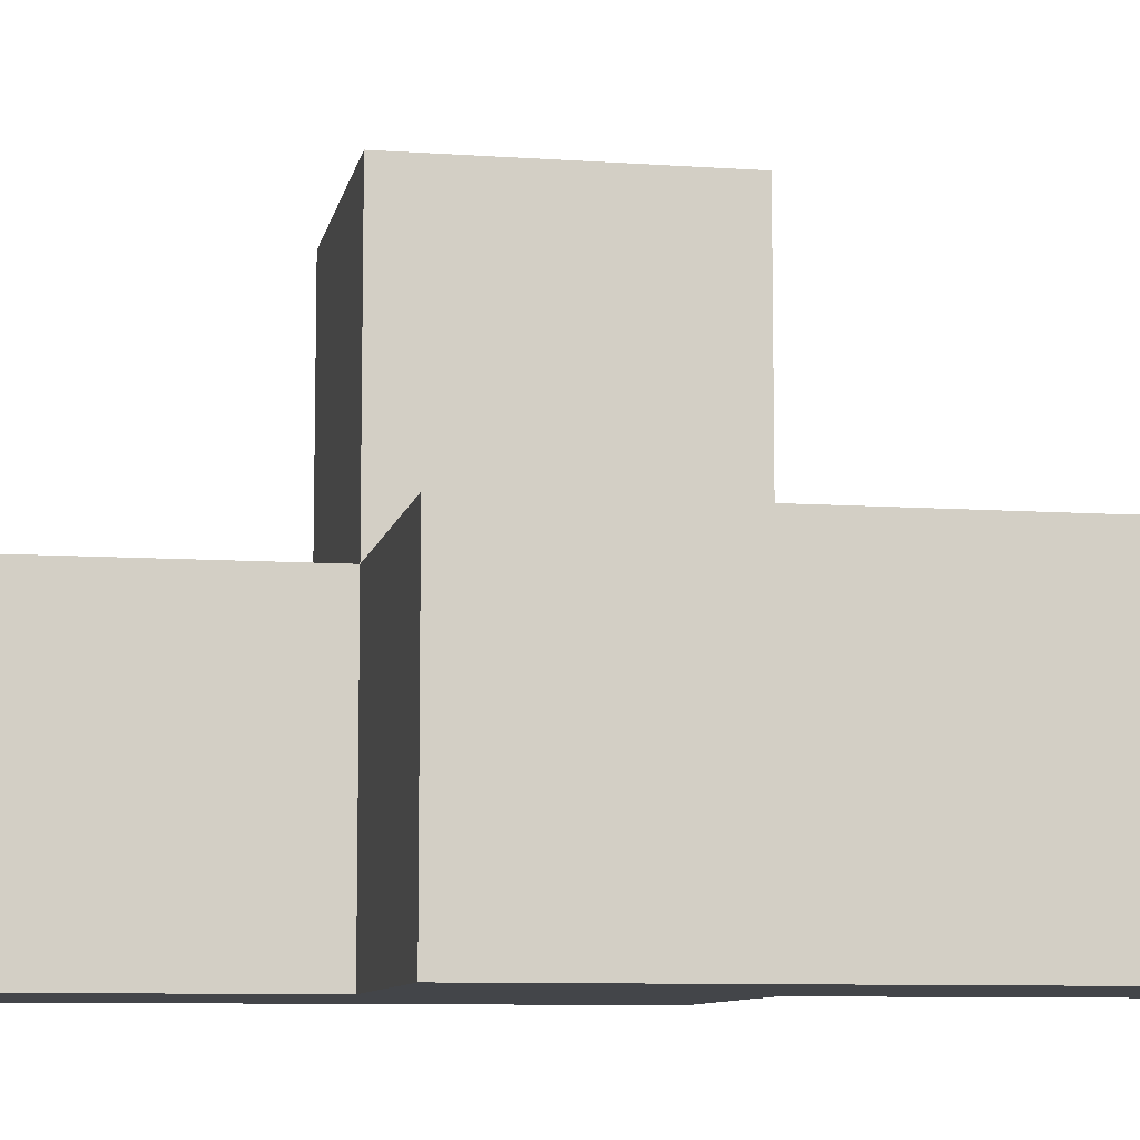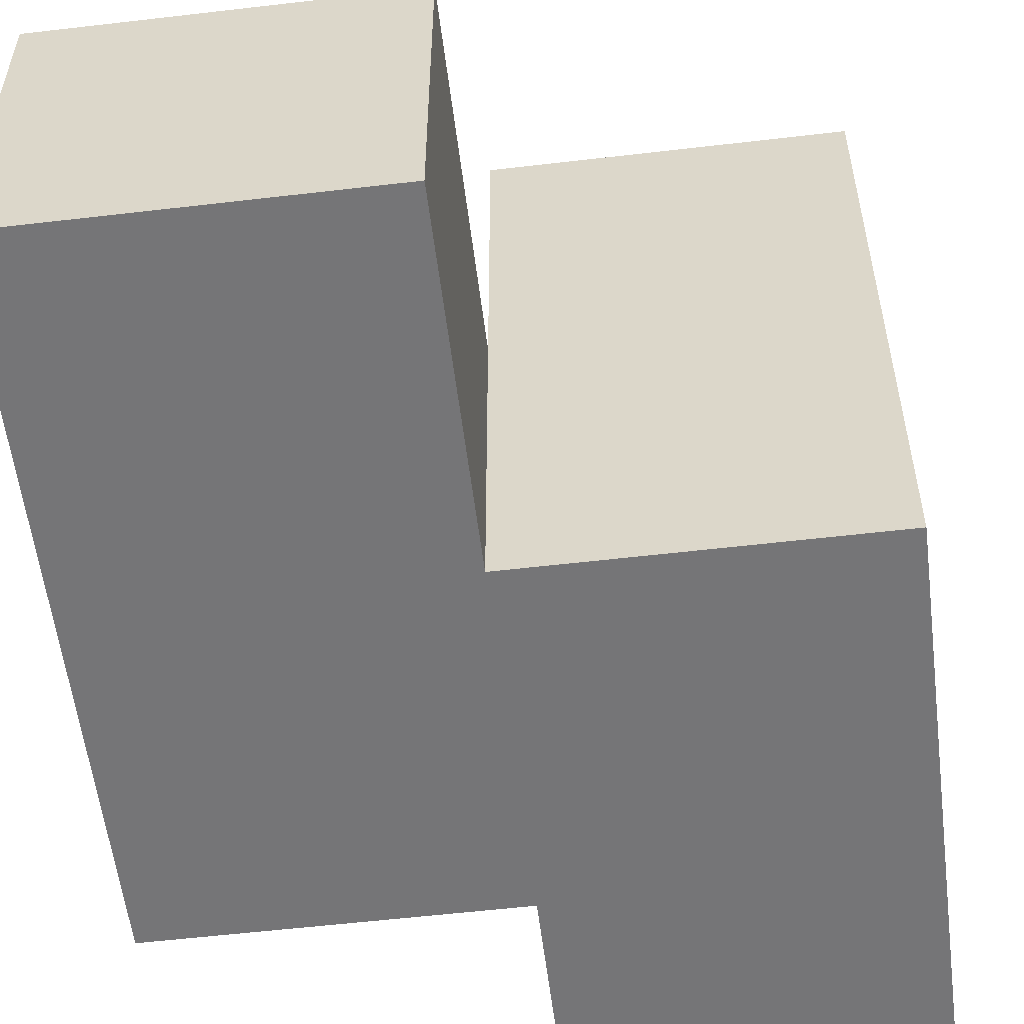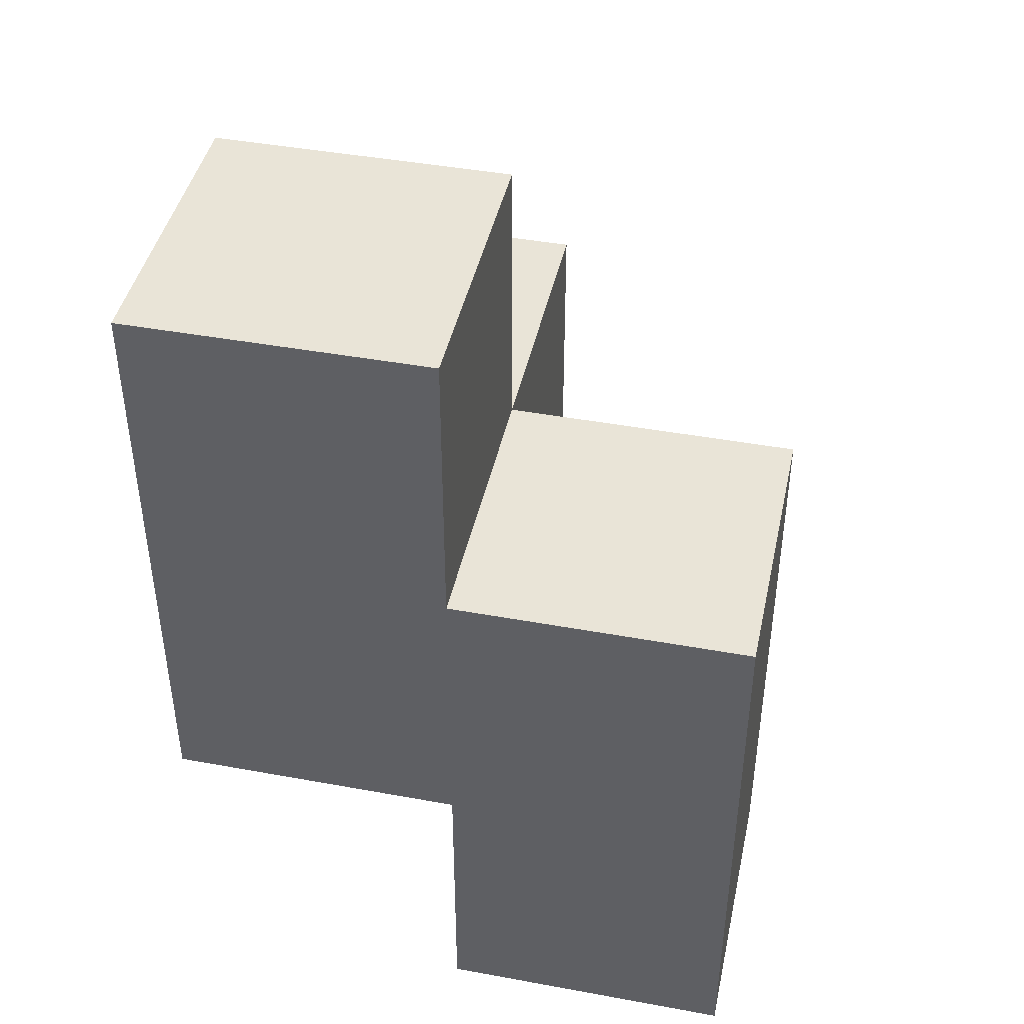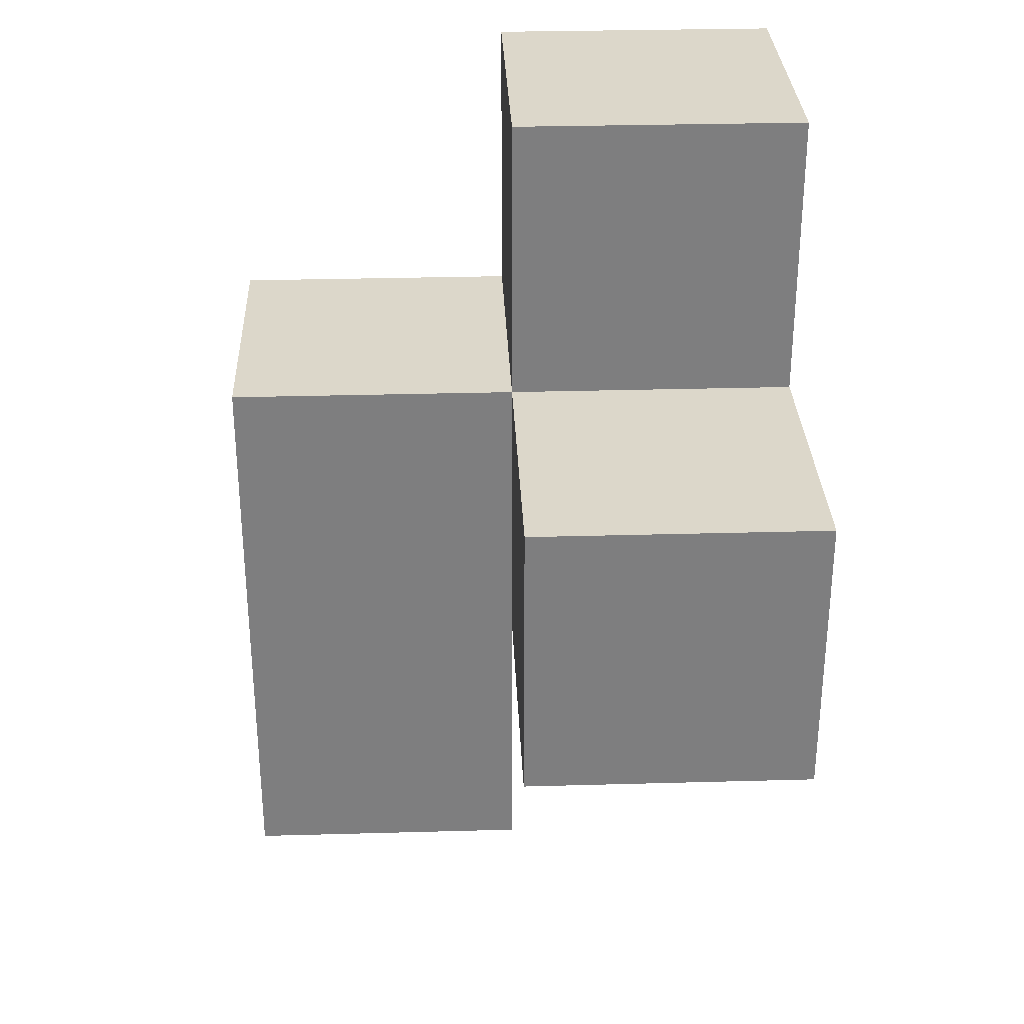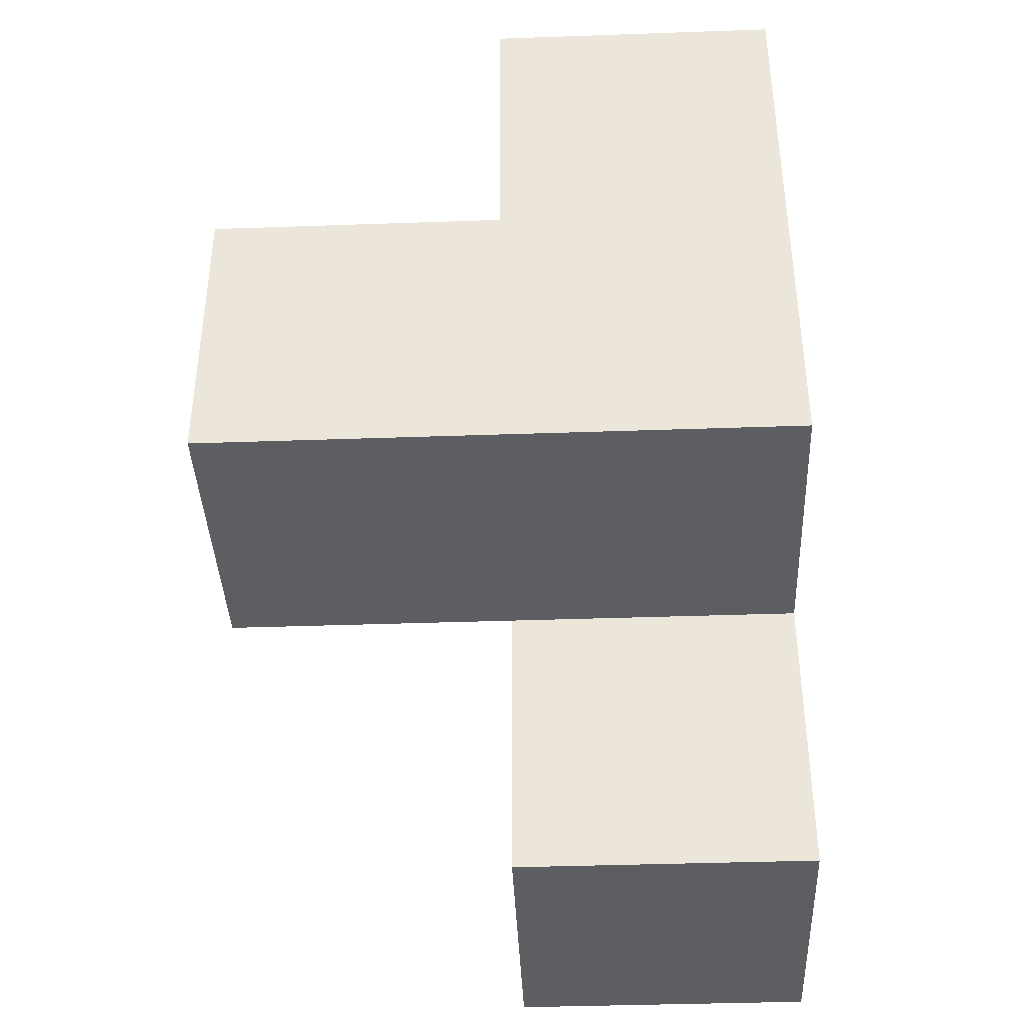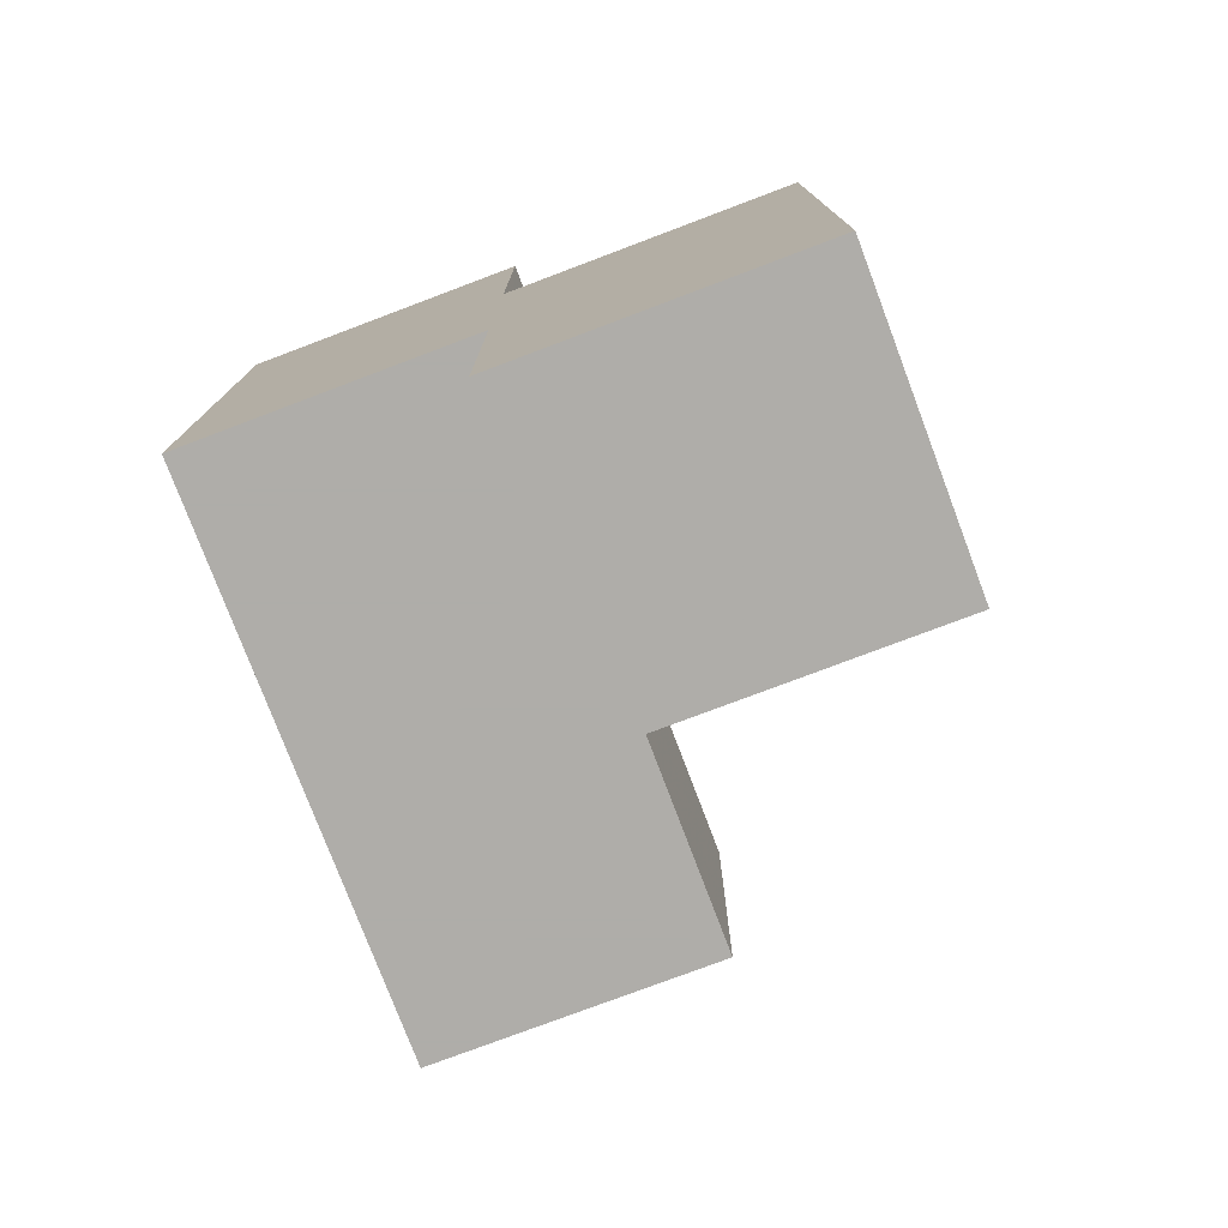
<metadata>
{"format":"obj","ext":"obj","renderer":"f3d","projection":"perspective","resolution":1024,"background":"white","views":[{"elev":-8.6,"azim":-100.7,"up":"+Z"},{"elev":-56.6,"azim":7.0,"up":"+Z"},{"elev":43.5,"azim":-167.8,"up":"+Y"},{"elev":30.7,"azim":-2.3,"up":"+Y"},{"elev":-39.4,"azim":92.5,"up":"+Y"},{"elev":-77.2,"azim":-159.3,"up":"+Y"}]}
</metadata>
<code>
v 0.01083 1.015 0.0075
v 1.991 2.005 1.988
v 0.01083 2.995 0.0075
v 1.001 2.005 1.988
v 1.001 2.995 0.0075
v 1.991 2.995 0.0075
v 0.01083 2.005 0.9975
v 1.001 1.015 0.0075
v 1.991 2.005 0.9975
v 1.001 3.985 0.9975
v 1.001 2.005 0.9975
v 1.001 2.995 1.988
v 0.01083 2.005 0.0075
v 1.991 2.995 1.988
v 1.991 3.985 0.9975
v 1.991 2.005 0.0075
v 0.01083 1.015 0.9975
v 0.01083 2.995 0.9975
v 1.001 2.005 0.0075
v 1.001 2.995 0.9975
v 1.001 3.985 0.0075
v 1.991 3.985 0.0075
v 1.991 2.995 0.9975
v 1.001 1.015 0.9975
f 16 19 6
f 5 6 19
f 19 16 11
f 9 11 16
f 16 6 9
f 23 9 6
f 6 5 22
f 21 22 5
f 20 23 10
f 15 10 23
f 22 21 15
f 10 15 21
f 21 5 10
f 20 10 5
f 6 22 23
f 15 23 22
f 19 13 5
f 3 5 13
f 7 11 18
f 20 18 11
f 5 3 20
f 18 20 3
f 3 13 18
f 7 18 13
f 4 2 12
f 14 12 2
f 11 9 4
f 2 4 9
f 23 20 14
f 12 14 20
f 20 11 12
f 4 12 11
f 9 23 2
f 14 2 23
f 8 1 19
f 13 19 1
f 17 24 7
f 11 7 24
f 1 8 17
f 24 17 8
f 13 1 7
f 17 7 1
f 8 19 24
f 11 24 19

</code>
